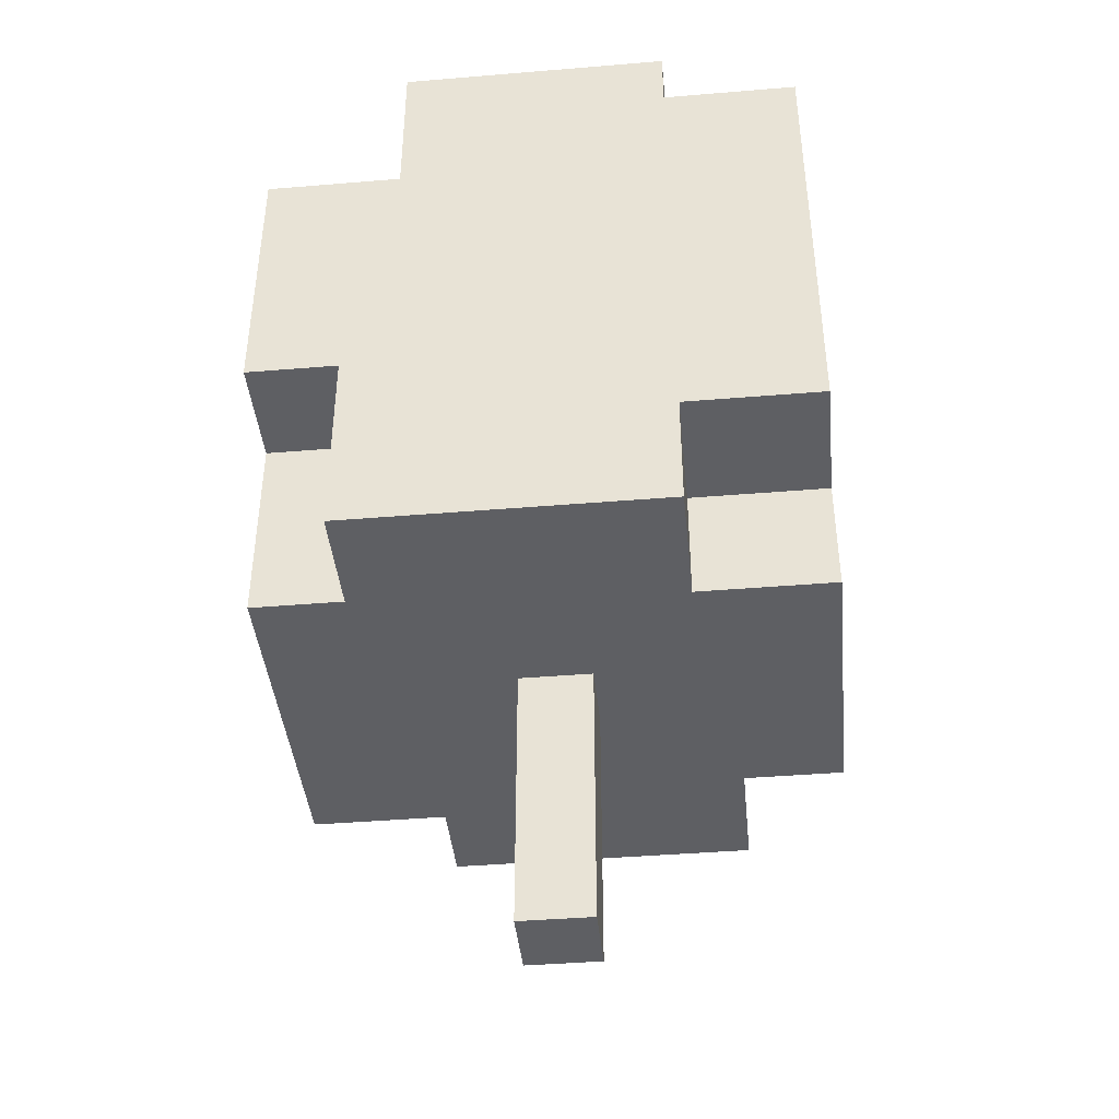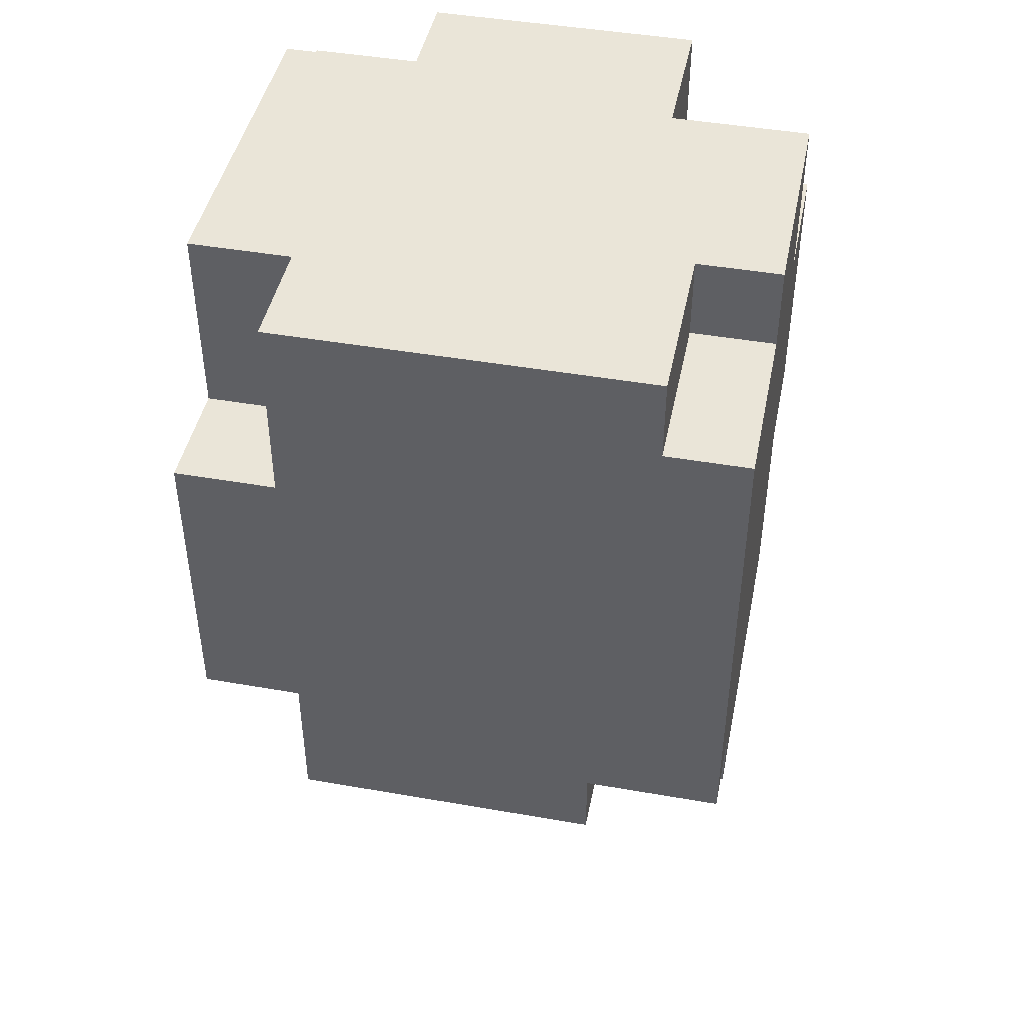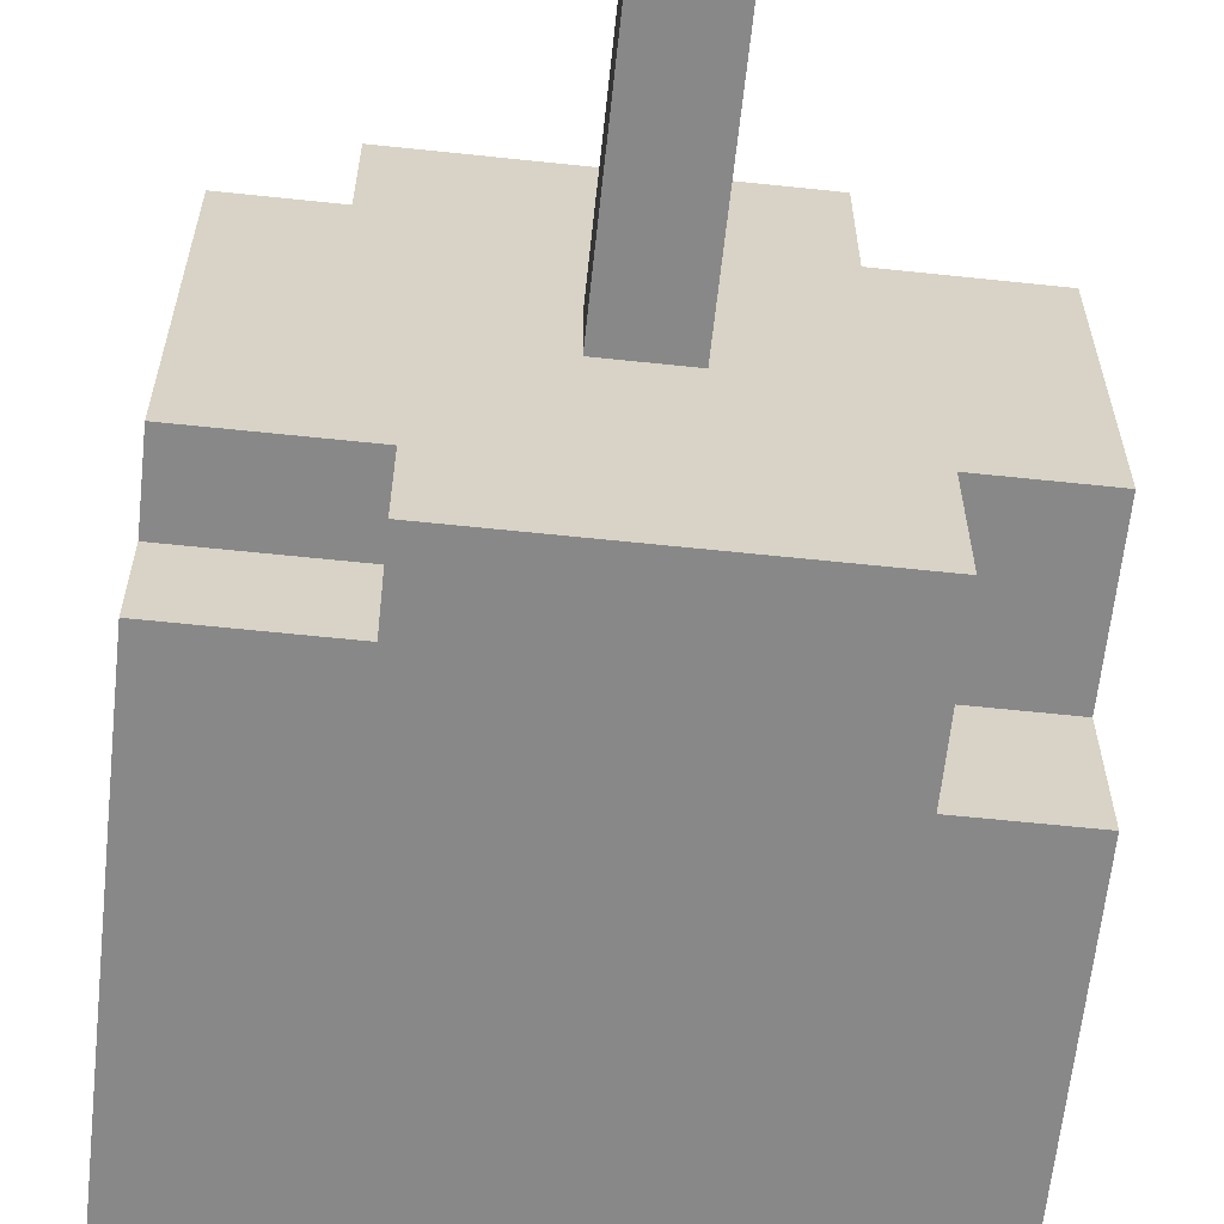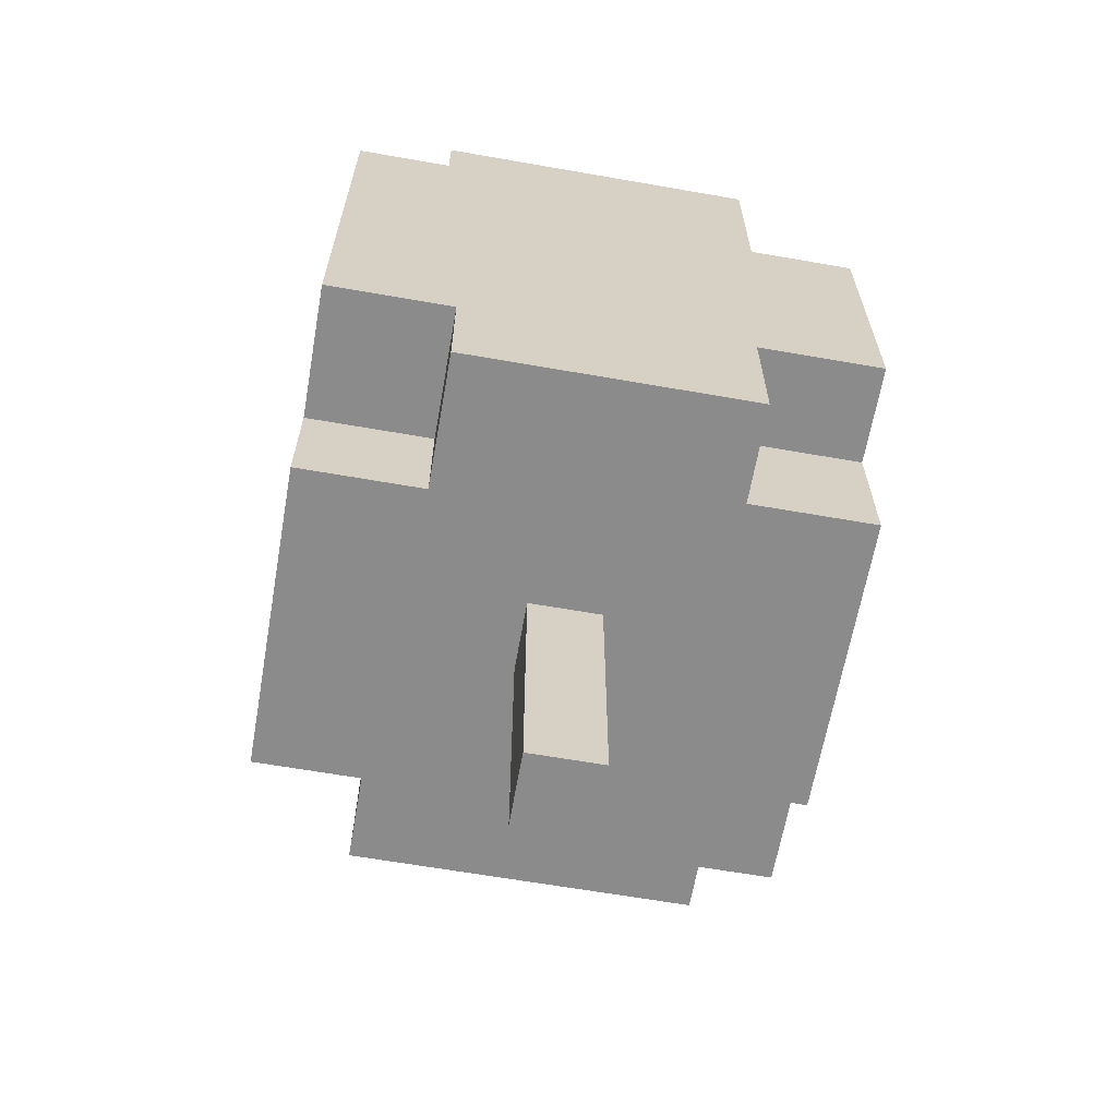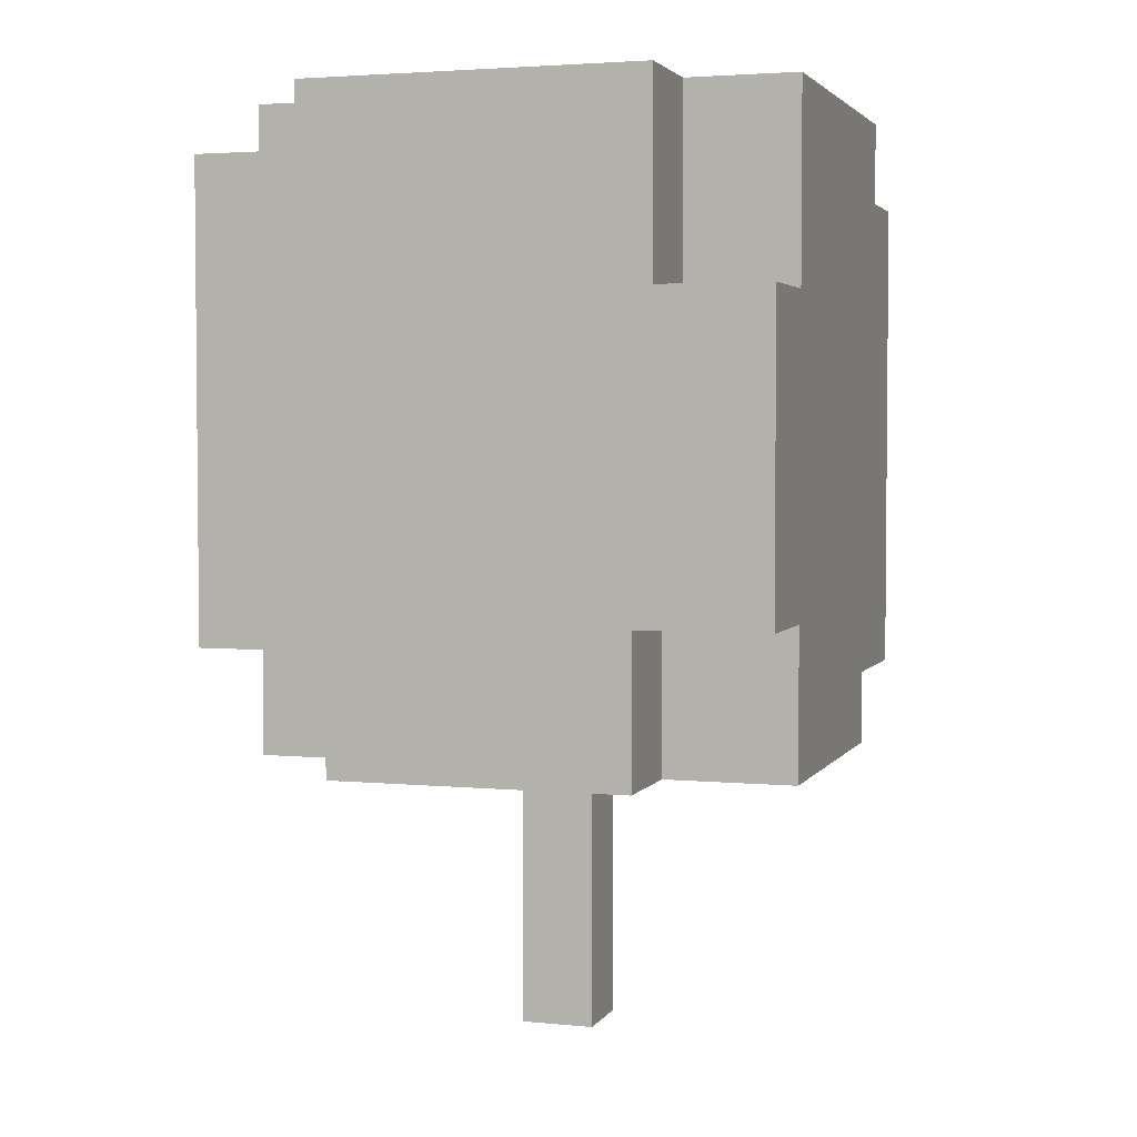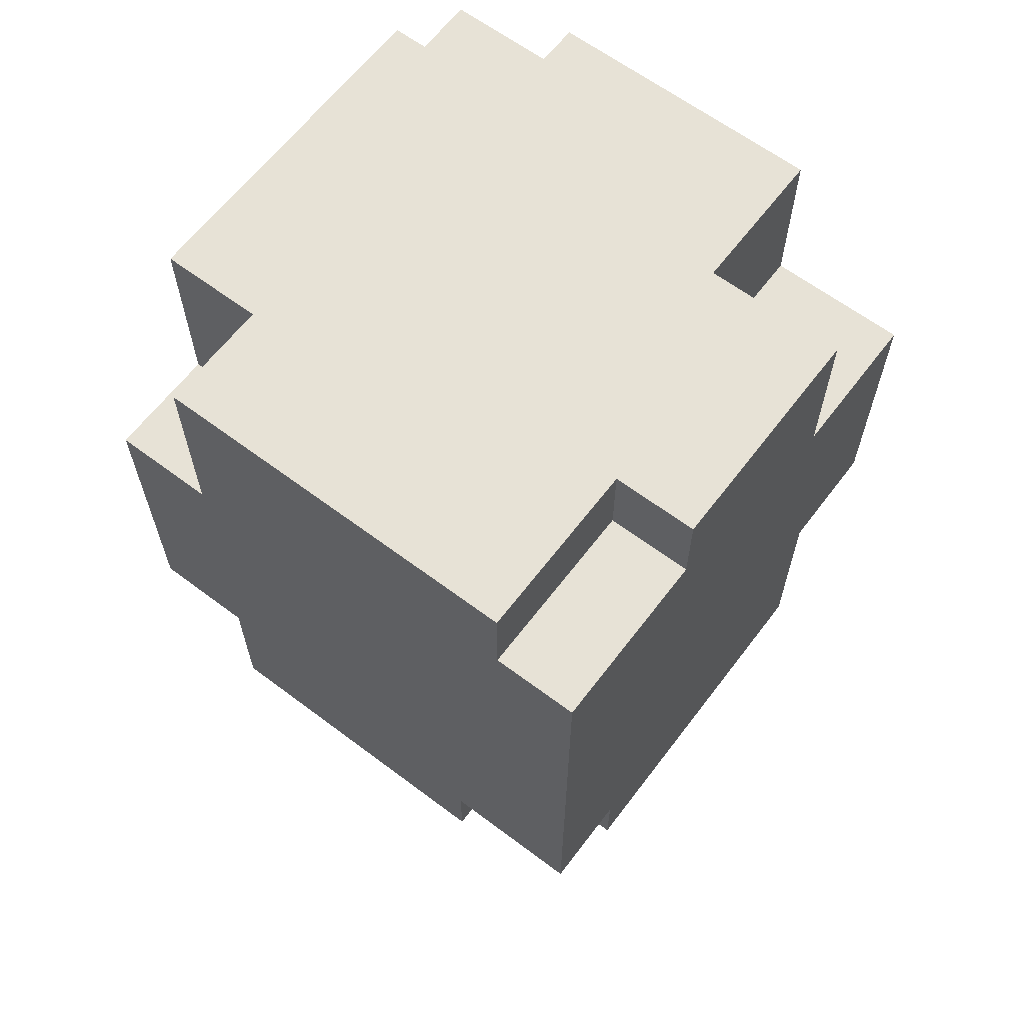
<metadata>
{"format":"obj","ext":"obj","renderer":"f3d","projection":"perspective","resolution":1024,"background":"white","views":[{"elev":-41.9,"azim":5.7,"up":"+Y"},{"elev":44.8,"azim":-168.5,"up":"+Y"},{"elev":-62.7,"azim":-6.1,"up":"+Z"},{"elev":-64.0,"azim":80.0,"up":"+Y"},{"elev":3.3,"azim":107.8,"up":"+Y"},{"elev":63.4,"azim":-142.8,"up":"+Y"}]}
</metadata>
<code>
o
v -3 3 1.8
v -3 3 -2
v -3 3.8 -2
v -3 3.8 -3
v -3 5.2 3
v -3 5.2 1.8
v -3 8.2 3
v -3 8.2 1.4
v -3 9.1 -1.1
v -3 9.1 -3
v -3 10 1.4
v -3 10 -1.1
v -2.1 9.1 -1.1
v -2.1 9.1 -3
v -2.1 10 -1.1
v -2.1 10 -3
v -2 3 3
v -2 3 1.8
v -2 5.2 3
v -2 5.2 1.8
v -1.5 3 -2
v -1.5 3 -3
v -1.5 3.8 -2
v -1.5 3.8 -3
v -1.5 8.2 3
v -1.5 8.2 1.4
v -1.5 10 3
v -1.5 10 1.4
v -0.4 0 0.4
v -0.4 0 -0.4
v -0.4 0.5 0.2
v -0.4 0.5 0.1
v -0.4 0.6 0.2
v -0.4 0.6 0.1
v -0.4 0.6 -0.1
v -0.4 0.7 0.1
v -0.4 0.7 -0.1
v -0.4 0.7 -0.2
v -0.4 0.8 -0.1
v -0.4 0.8 -0.2
v -0.4 1.2 -0.2
v -0.4 1.2 -0.3
v -0.4 1.4 -0.1
v -0.4 1.4 -0.2
v -0.4 1.4 -0.3
v -0.4 1.6 -2.384e-07
v -0.4 1.6 -0.1
v -0.4 1.6 -0.2
v -0.4 1.7 -2.384e-07
v -0.4 1.7 -0.1
v -0.4 2.2 0.1
v -0.4 2.2 -2.384e-07
v -0.4 2.4 0.2
v -0.4 2.4 0.1
v -0.4 2.4 -2.384e-07
v -0.4 2.6 0.2
v -0.4 2.6 0.1
v -0.4 3 0.4
v -0.4 3 -0.4
v 0.4 0 0.4
v 0.4 0 -0.4
v 0.4 1.9 0.1
v 0.4 1.9 -2.384e-07
v 0.4 2.1 0.1
v 0.4 2.1 -2.384e-07
v 0.4 2.1 -0.1
v 0.4 2.3 -2.384e-07
v 0.4 2.3 -0.1
v 0.4 3 0.4
v 0.4 3 -0.4
v 1.5 3 3
v 1.5 3 1.6
v 1.5 4.3 3
v 1.5 4.3 1.6
v 1.5 9.3 3
v 1.5 9.3 1.9
v 1.5 10 3
v 1.5 10 1.9
v 1.9 3 -1.6
v 1.9 3 -3
v 1.9 4.6 -1.6
v 1.9 4.6 -3
v 1.9 7.9 -1.8
v 1.9 7.9 -3
v 1.9 10 -1.8
v 1.9 10 -3
v 3 3 1.6
v 3 3 -1.6
v 3 4.3 3
v 3 4.3 1.6
v 3 4.6 -1.6
v 3 4.6 -3
v 3 7.9 -1.8
v 3 7.9 -3
v 3 9.3 3
v 3 9.3 1.9
v 3 10 1.9
v 3 10 -1.8
v -3 5.2 3
v -3 8.2 3
v -2 3 3
v -2 5.2 3
v -1.5 8.2 3
v -1.5 10 3
v 1.5 3 3
v 1.5 4.3 3
v 1.5 9.3 3
v 1.5 10 3
v 3 4.3 3
v 3 9.3 3
v 1.5 9.3 1.9
v 1.5 10 1.9
v 3 9.3 1.9
v 3 10 1.9
v -3 3 1.8
v -3 5.2 1.8
v -2 3 1.8
v -2 5.2 1.8
v 1.5 3 1.6
v 1.5 4.3 1.6
v 3 3 1.6
v 3 4.3 1.6
v -3 8.2 1.4
v -3 10 1.4
v -1.5 8.2 1.4
v -1.5 10 1.4
v -0.4 0 0.4
v -0.4 3 0.4
v -0.1 1 0.4
v -0.1 1.2 0.4
v -0.1 1.6 0.4
v -0.1 1.9 0.4
v -0.1 2.2 0.4
v -0.1 2.4 0.4
v 2.384e-07 1 0.4
v 2.384e-07 1.2 0.4
v 2.384e-07 1.4 0.4
v 2.384e-07 1.6 0.4
v 2.384e-07 1.9 0.4
v 2.384e-07 2.2 0.4
v 2.384e-07 2.4 0.4
v 0.1 1.2 0.4
v 0.1 1.4 0.4
v 0.4 0 0.4
v 0.4 3 0.4
v -0.4 0 -0.4
v -0.4 3 -0.4
v -0.1 0.6 -0.4
v -0.1 0.8 -0.4
v -0.1 2.3 -0.4
v -0.1 2.5 -0.4
v 2.384e-07 0.6 -0.4
v 2.384e-07 0.8 -0.4
v 2.384e-07 1 -0.4
v 2.384e-07 1.7 -0.4
v 2.384e-07 2 -0.4
v 2.384e-07 2.3 -0.4
v 2.384e-07 2.5 -0.4
v 2.384e-07 2.8 -0.4
v 2.384e-07 2.9 -0.4
v 0.1 0.8 -0.4
v 0.1 1 -0.4
v 0.1 1.4 -0.4
v 0.1 1.7 -0.4
v 0.1 2 -0.4
v 0.1 2.8 -0.4
v 0.1 2.9 -0.4
v 0.1 3 -0.4
v 0.2 1.4 -0.4
v 0.2 1.7 -0.4
v 0.3 2.9 -0.4
v 0.3 3 -0.4
v 0.4 0 -0.4
v 0.4 3 -0.4
v -3 9.1 -1.1
v -3 10 -1.1
v -2.1 9.1 -1.1
v -2.1 10 -1.1
v 1.9 3 -1.6
v 1.9 4.6 -1.6
v 3 3 -1.6
v 3 4.6 -1.6
v 1.9 7.9 -1.8
v 1.9 10 -1.8
v 3 7.9 -1.8
v 3 10 -1.8
v -3 3 -2
v -3 3.8 -2
v -1.5 3 -2
v -1.5 3.8 -2
v -3 3.8 -3
v -3 9.1 -3
v -2.1 9.1 -3
v -2.1 10 -3
v -1.5 3 -3
v -1.5 3.8 -3
v 1.9 3 -3
v 1.9 4.6 -3
v 1.9 7.9 -3
v 1.9 10 -3
v 3 4.6 -3
v 3 7.9 -3
v -0.4 0 0.4
v 0.4 0 0.4
v -0.4 0 -0.4
v 0.4 0 -0.4
v -2 3 3
v 1.5 3 3
v -3 3 1.8
v -2 3 1.8
v 1.5 3 1.6
v 3 3 1.6
v -0.4 3 0.4
v 0.4 3 0.4
v -0.4 3 -0.4
v 0.1 3 -0.4
v 0.3 3 -0.4
v 0.4 3 -0.4
v 1.9 3 -1.6
v 3 3 -1.6
v -3 3 -2
v -1.5 3 -2
v -1.5 3 -3
v 1.9 3 -3
v -3 3.8 -2
v -1.5 3.8 -2
v -3 3.8 -3
v -1.5 3.8 -3
v 1.5 4.3 3
v 3 4.3 3
v 1.5 4.3 1.6
v 3 4.3 1.6
v 1.9 4.6 -1.6
v 3 4.6 -1.6
v 1.9 4.6 -3
v 3 4.6 -3
v -3 5.2 3
v -2 5.2 3
v -3 5.2 1.8
v -2 5.2 1.8
v 1.9 7.9 -1.8
v 3 7.9 -1.8
v 1.9 7.9 -3
v 3 7.9 -3
v -3 8.2 3
v -1.5 8.2 3
v -3 8.2 1.4
v -1.5 8.2 1.4
v -3 9.1 -1.1
v -2.1 9.1 -1.1
v -3 9.1 -3
v -2.1 9.1 -3
v 1.5 9.3 3
v 3 9.3 3
v 1.5 9.3 1.9
v 3 9.3 1.9
v -1.5 10 3
v 1.5 10 3
v 1.5 10 1.9
v 3 10 1.9
v -3 10 1.4
v -1.5 10 1.4
v -3 10 -1.1
v -2.1 10 -1.1
v 1.9 10 -1.8
v 3 10 -1.8
v -2.1 10 -3
v 1.9 10 -3
f 3 2 1
f 6 3 1
f 6 4 3
f 7 6 5
f 8 4 6
f 8 6 7
f 9 4 8
f 10 4 9
f 11 9 8
f 12 9 11
f 15 14 13
f 16 14 15
f 19 18 17
f 20 18 19
f 23 22 21
f 24 22 23
f 27 26 25
f 28 26 27
f 31 30 29
f 32 30 31
f 33 31 29
f 33 32 31
f 34 30 32
f 34 32 33
f 35 30 34
f 36 34 33
f 36 35 34
f 37 30 35
f 37 35 36
f 38 30 37
f 39 37 36
f 39 38 37
f 40 30 38
f 40 38 39
f 41 40 39
f 41 30 40
f 42 30 41
f 43 39 36
f 43 41 39
f 44 42 41
f 44 41 43
f 45 30 42
f 45 42 44
f 46 43 36
f 47 44 43
f 47 43 46
f 48 45 44
f 48 44 47
f 49 46 36
f 49 47 46
f 50 48 47
f 50 47 49
f 51 36 33
f 51 49 36
f 51 50 49
f 52 50 51
f 53 33 29
f 53 51 33
f 54 52 51
f 54 51 53
f 55 50 52
f 55 52 54
f 56 54 53
f 56 53 29
f 57 55 54
f 57 54 56
f 58 56 29
f 58 57 56
f 59 50 55
f 59 57 58
f 59 48 50
f 59 55 57
f 59 30 45
f 59 45 48
f 60 61 62
f 62 61 63
f 60 62 64
f 62 63 64
f 63 61 65
f 64 63 65
f 65 61 66
f 64 65 67
f 65 66 67
f 66 61 68
f 67 66 68
f 60 64 69
f 64 67 69
f 67 68 69
f 68 61 70
f 69 68 70
f 71 72 73
f 73 72 74
f 75 76 77
f 77 76 78
f 79 80 81
f 81 80 82
f 83 84 85
f 85 84 86
f 87 88 90
f 90 88 91
f 89 90 91
f 91 92 93
f 93 92 94
f 89 91 95
f 91 93 95
f 95 93 96
f 96 93 97
f 97 93 98
f 102 100 99
f 103 100 102
f 103 102 101
f 105 103 101
f 105 104 103
f 106 104 105
f 107 104 106
f 108 104 107
f 109 107 106
f 110 107 109
f 113 112 111
f 114 112 113
f 117 116 115
f 118 116 117
f 121 120 119
f 122 120 121
f 125 124 123
f 126 124 125
f 129 128 127
f 130 128 129
f 131 128 130
f 132 128 131
f 133 128 132
f 134 128 133
f 135 129 127
f 135 130 129
f 136 131 130
f 136 130 135
f 137 131 136
f 138 132 131
f 138 131 137
f 139 133 132
f 139 132 138
f 140 134 133
f 140 133 139
f 141 128 134
f 141 134 140
f 142 137 136
f 142 136 135
f 143 140 139
f 143 137 142
f 143 139 138
f 143 141 140
f 143 138 137
f 144 142 135
f 144 135 127
f 144 143 142
f 145 141 143
f 145 143 144
f 145 128 141
f 146 147 148
f 148 147 149
f 149 147 150
f 150 147 151
f 146 148 152
f 148 149 152
f 149 150 153
f 152 149 153
f 153 150 154
f 154 150 155
f 155 150 156
f 150 151 157
f 156 150 157
f 151 147 158
f 157 151 158
f 158 147 159
f 159 147 160
f 152 153 161
f 153 154 161
f 154 155 162
f 161 154 162
f 162 155 163
f 155 156 164
f 163 155 164
f 156 157 165
f 164 156 165
f 157 158 165
f 158 159 165
f 159 160 166
f 165 159 166
f 160 147 167
f 166 160 167
f 167 147 168
f 163 164 169
f 162 163 169
f 161 162 169
f 165 166 170
f 169 164 170
f 164 165 170
f 166 167 170
f 167 168 171
f 170 167 171
f 169 170 171
f 171 168 172
f 152 161 173
f 146 152 173
f 171 172 173
f 169 171 173
f 161 169 173
f 173 172 174
f 175 176 177
f 177 176 178
f 179 180 181
f 181 180 182
f 183 184 185
f 185 184 186
f 187 188 189
f 189 188 190
f 191 192 193
f 191 193 196
f 193 194 196
f 195 196 197
f 196 194 198
f 197 196 198
f 198 194 199
f 199 194 200
f 198 199 201
f 201 199 202
f 205 204 203
f 206 204 205
f 210 208 207
f 211 208 210
f 211 210 209
f 213 211 209
f 213 212 211
f 214 212 213
f 215 213 209
f 218 212 214
f 219 217 216
f 219 218 217
f 219 212 218
f 219 216 215
f 220 212 219
f 221 215 209
f 221 219 215
f 222 219 221
f 223 219 222
f 224 219 223
f 227 226 225
f 228 226 227
f 231 230 229
f 232 230 231
f 235 234 233
f 236 234 235
f 239 238 237
f 240 238 239
f 241 242 243
f 243 242 244
f 245 246 247
f 247 246 248
f 249 250 251
f 251 250 252
f 253 254 255
f 255 254 256
f 257 258 259
f 257 259 262
f 259 260 262
f 261 262 263
f 263 262 264
f 262 260 265
f 264 262 265
f 265 260 266
f 264 265 267
f 267 265 268

</code>
